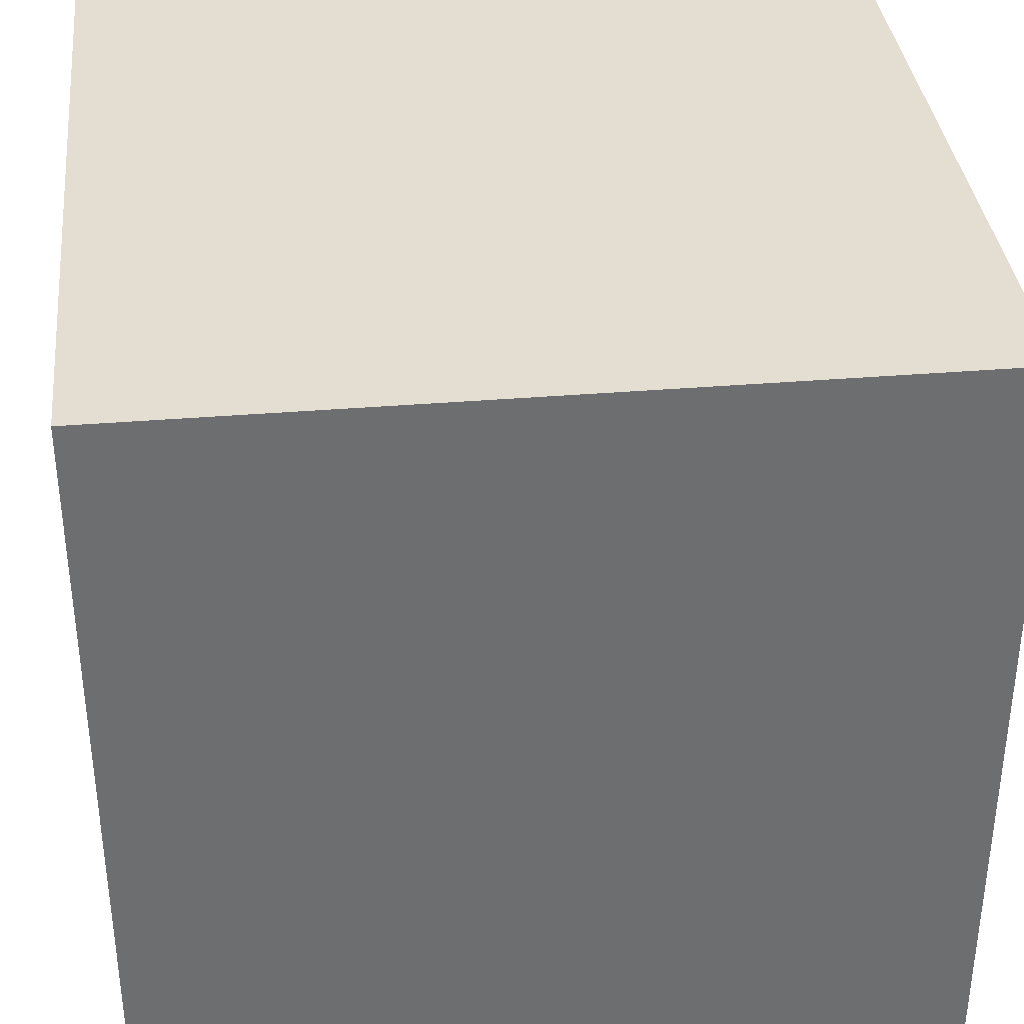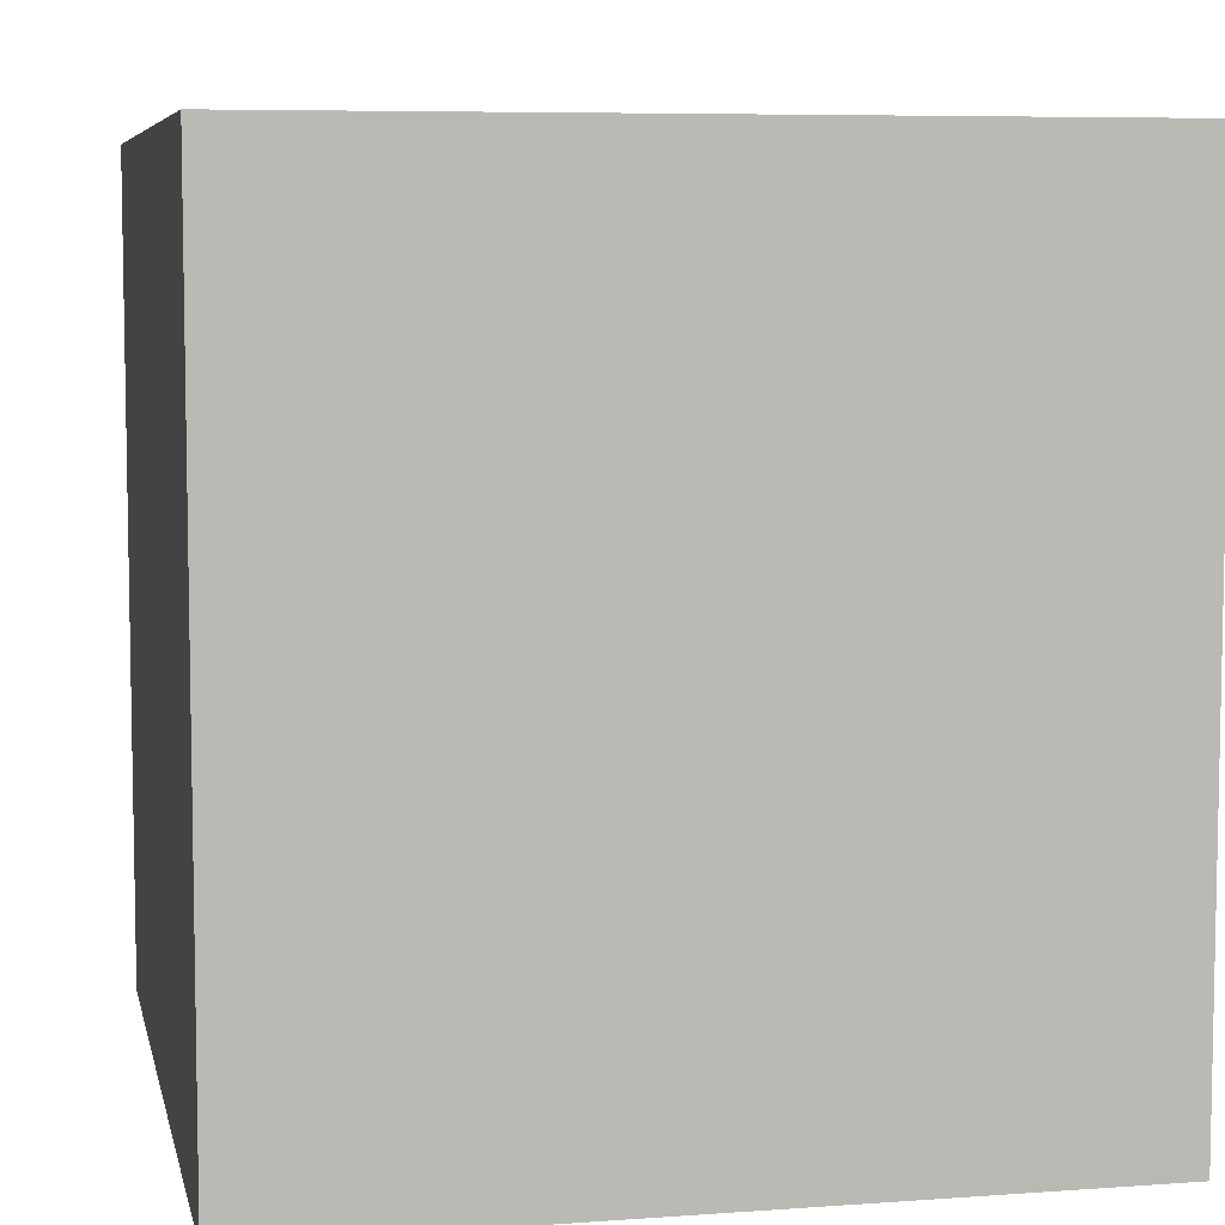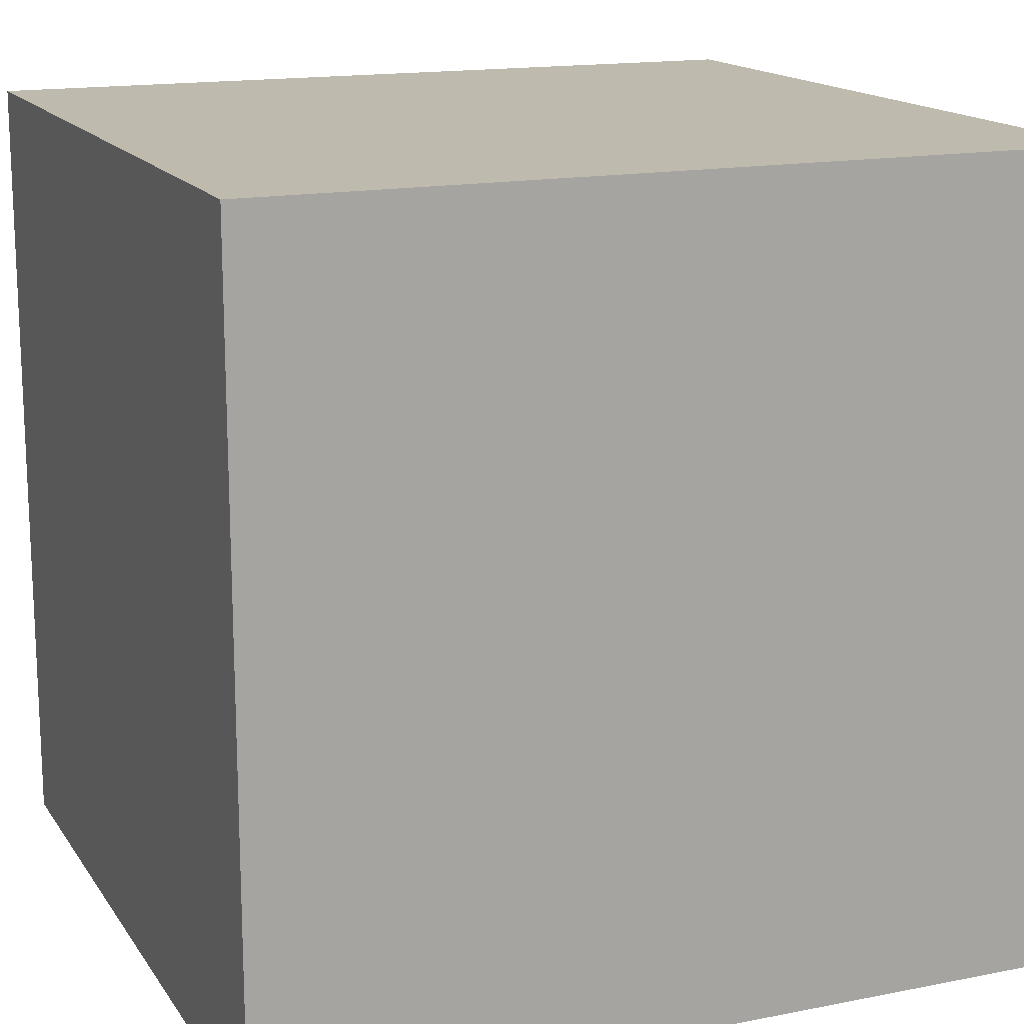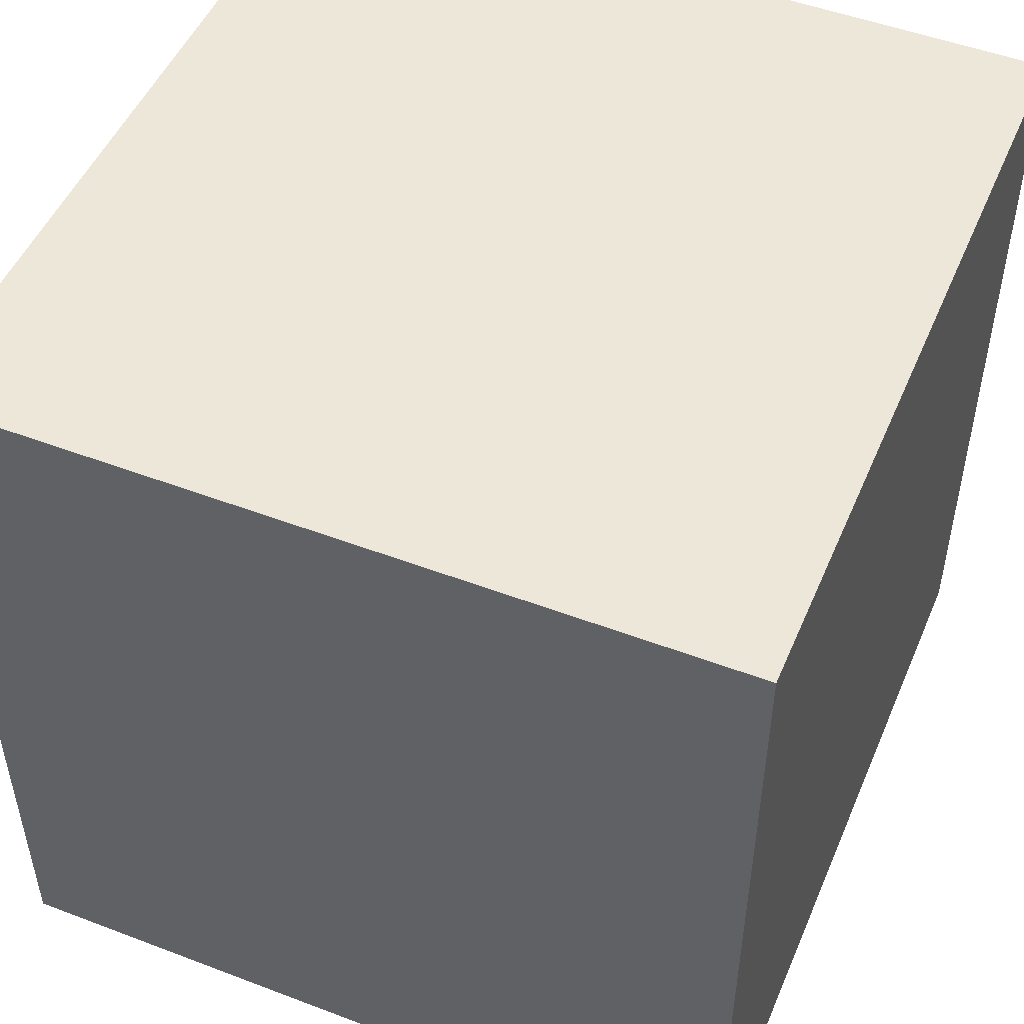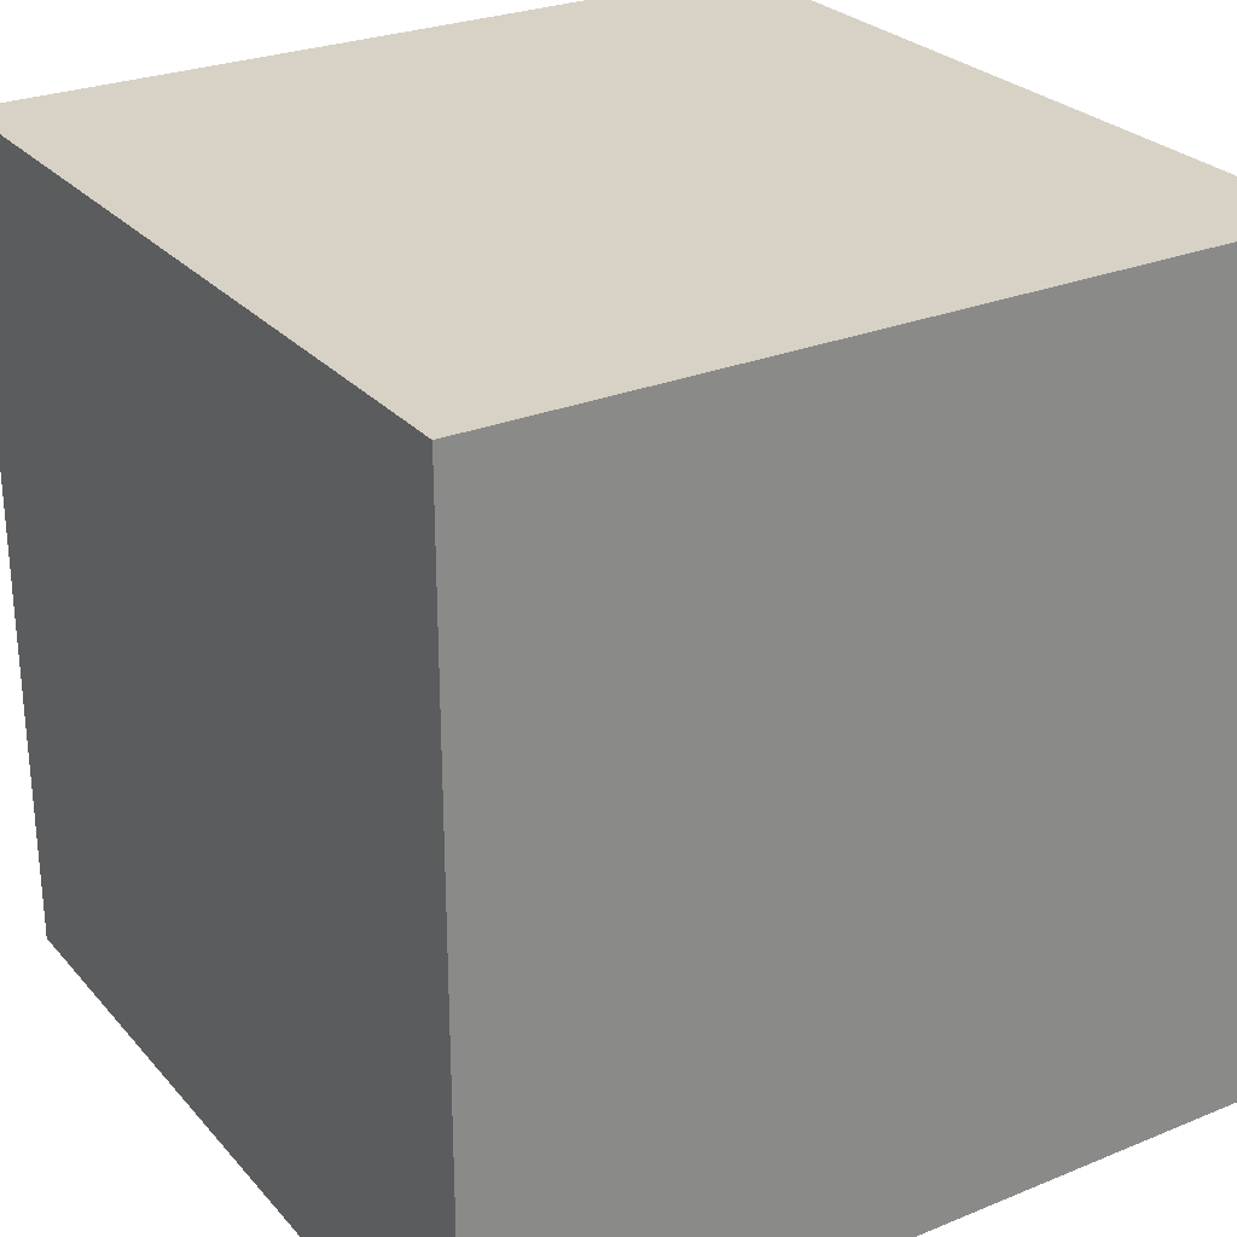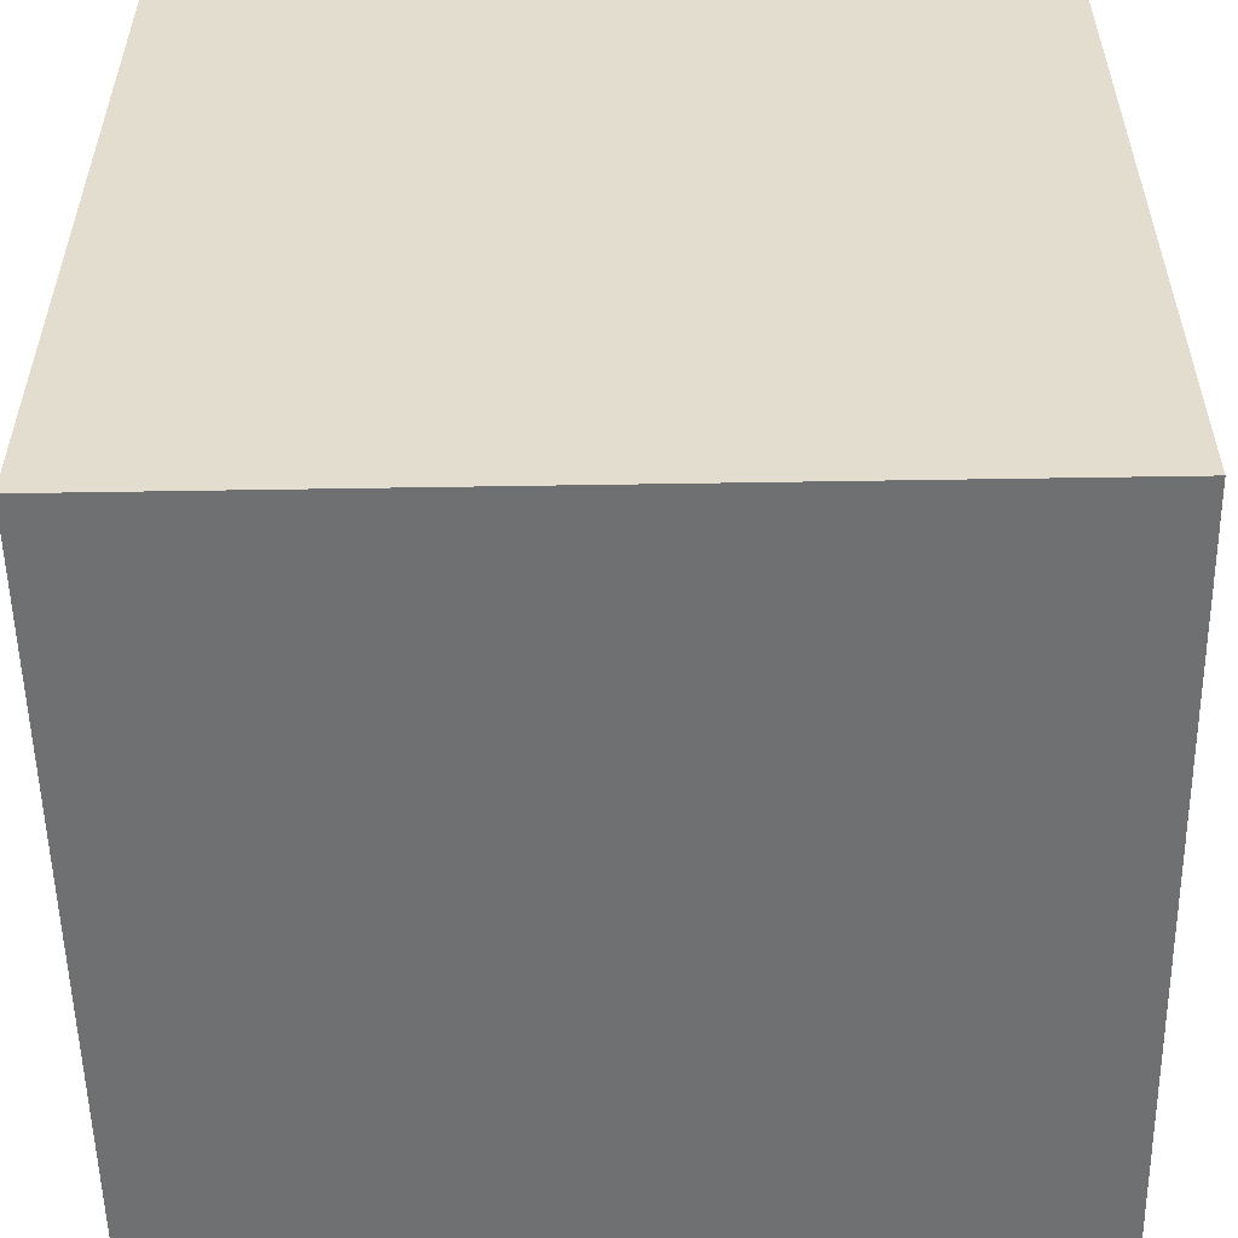
<metadata>
{"format":"obj","ext":"obj","renderer":"f3d","projection":"perspective","resolution":1024,"background":"white","views":[{"elev":36.1,"azim":83.8,"up":"+Y"},{"elev":6.8,"azim":-11.9,"up":"+Z"},{"elev":15.7,"azim":-112.5,"up":"+Y"},{"elev":49.9,"azim":-157.3,"up":"+Z"},{"elev":27.2,"azim":147.9,"up":"+Z"},{"elev":-54.8,"azim":91.0,"up":"+Y"}]}
</metadata>
<code>
o Object.1
v -5 -5.107 5.228
v 5 -5.107 5.228
v -5 5.107 5.228
v 5 5.107 -5.228
v -5 -5.107 -5.228
v -5 5.107 -5.228
v 5 -5.107 -5.228
v 5 5.107 5.228
f 1 2 3
f 4 5 6
f 5 4 7
f 8 3 2
f 5 7 2
f 5 3 6
f 8 2 7
f 6 3 8
f 5 1 3
f 7 4 8
f 2 1 5
f 8 4 6

</code>
